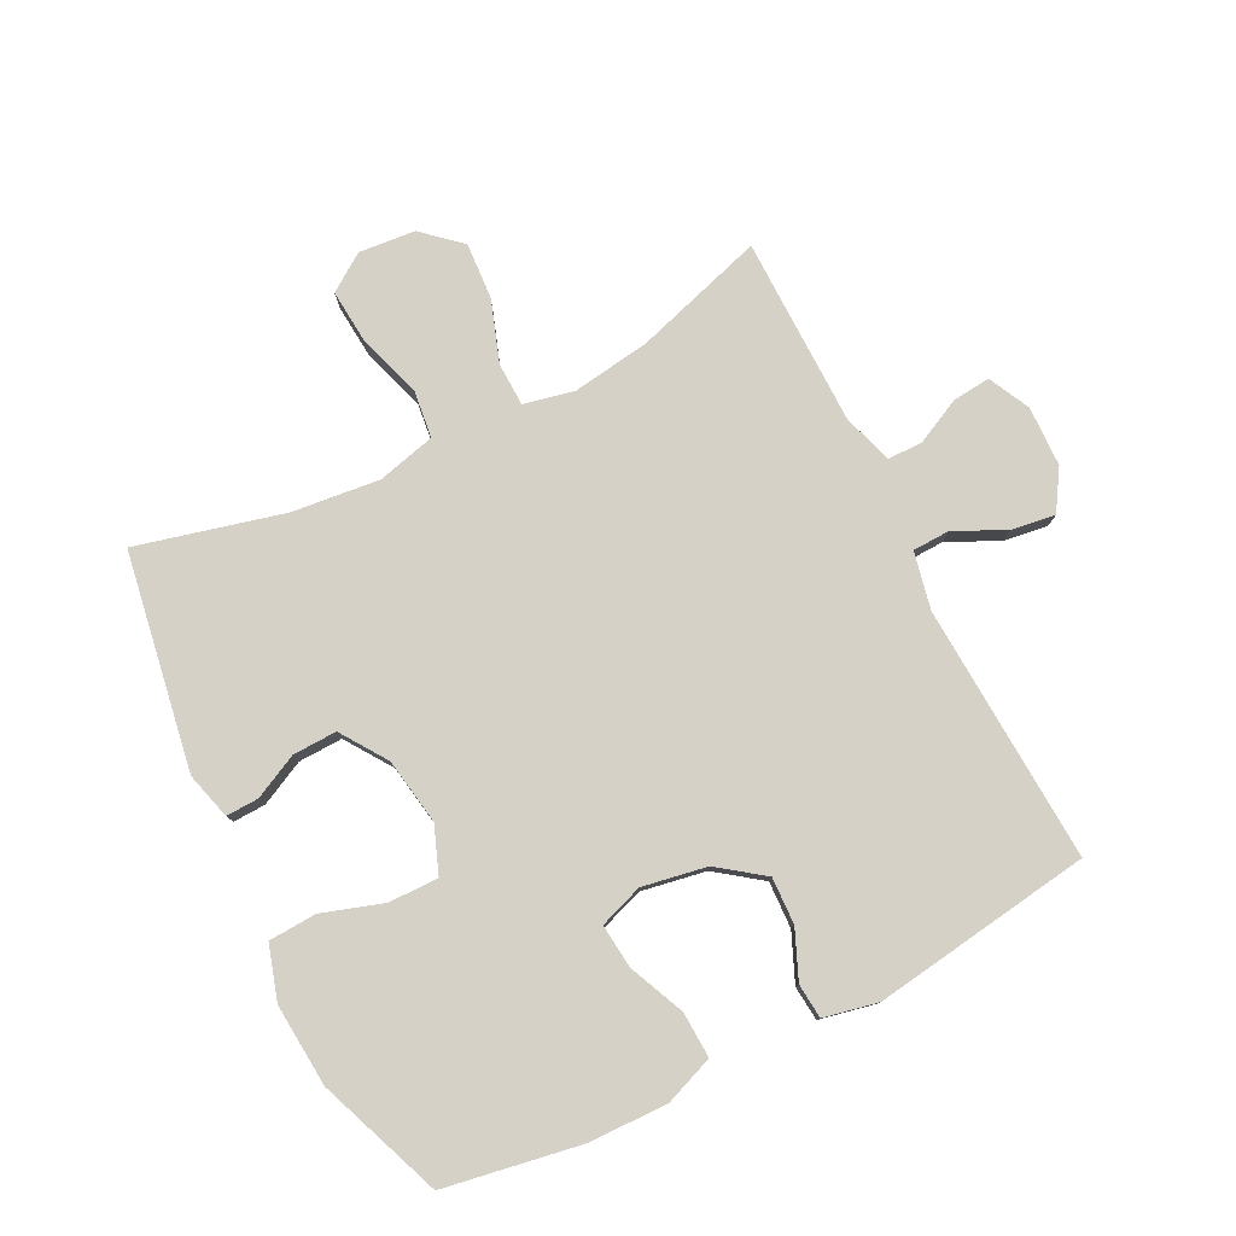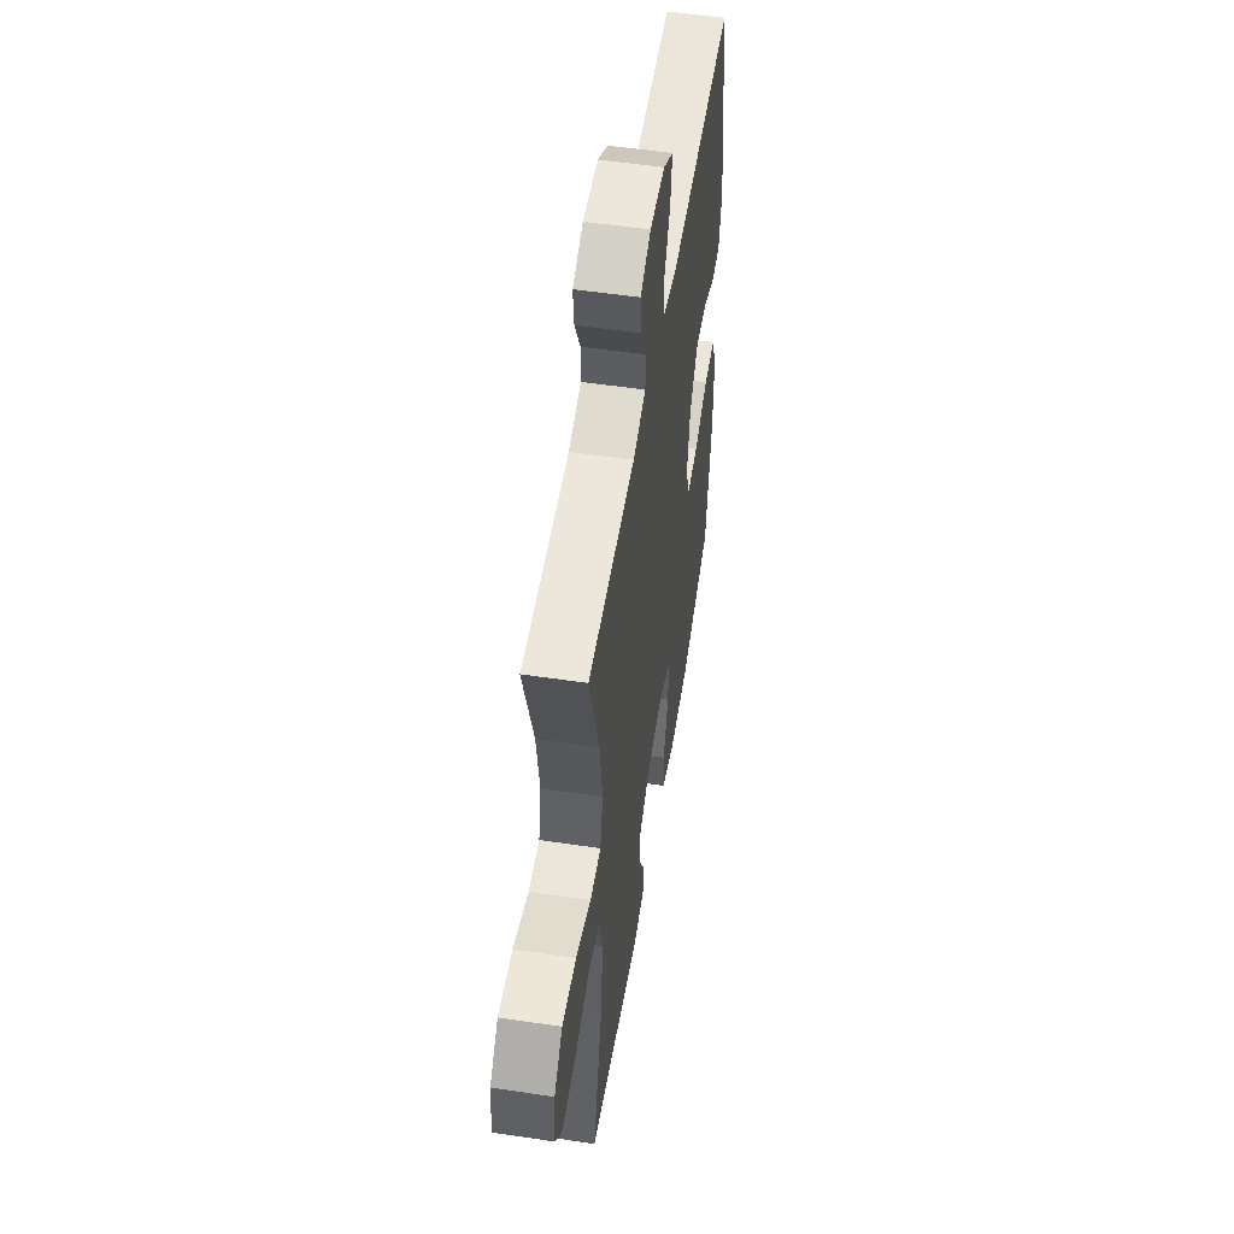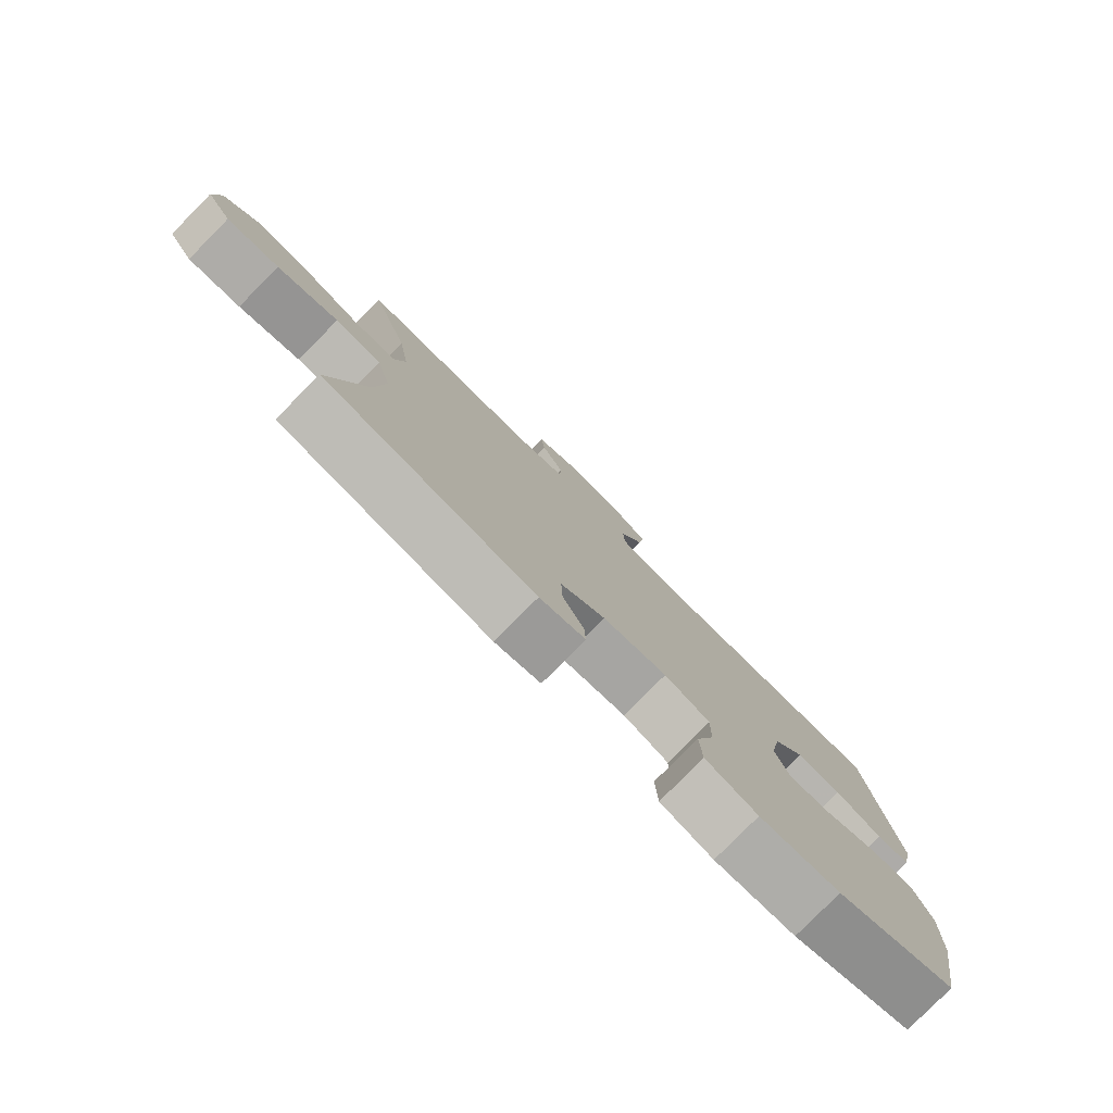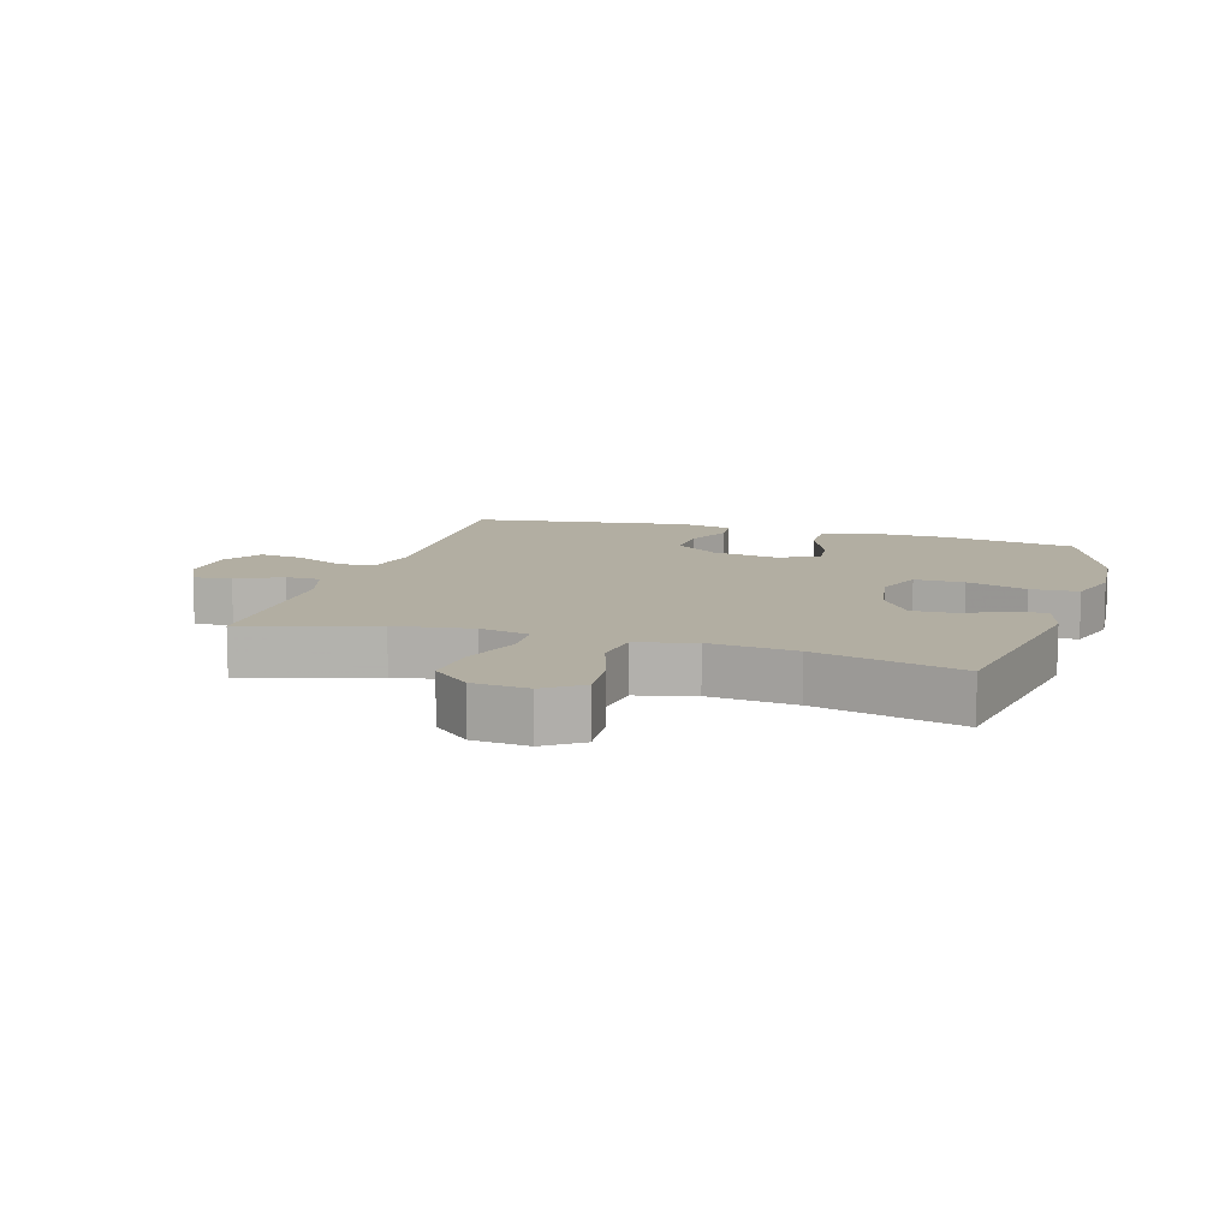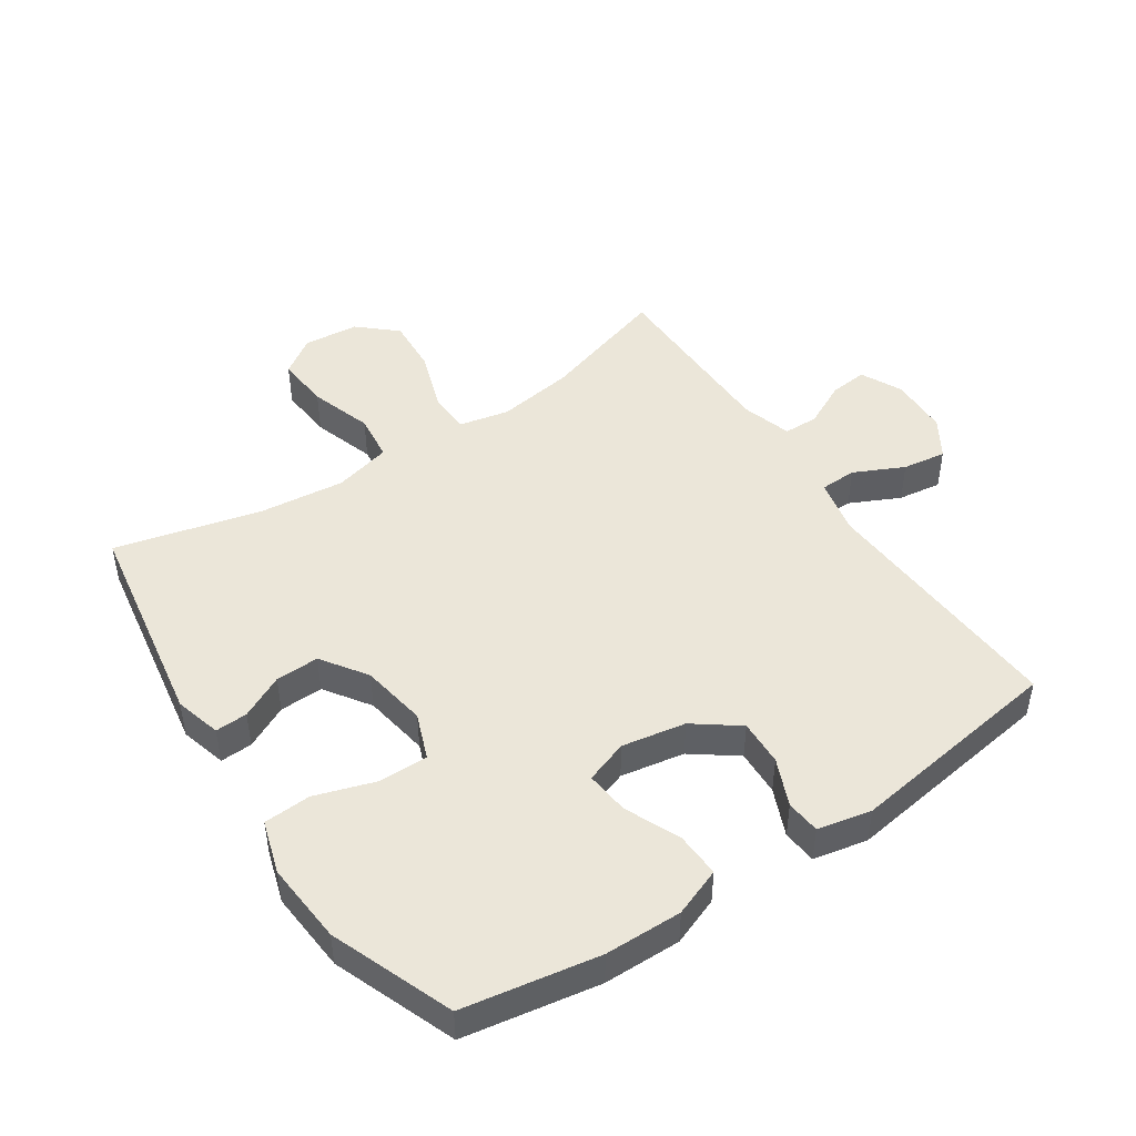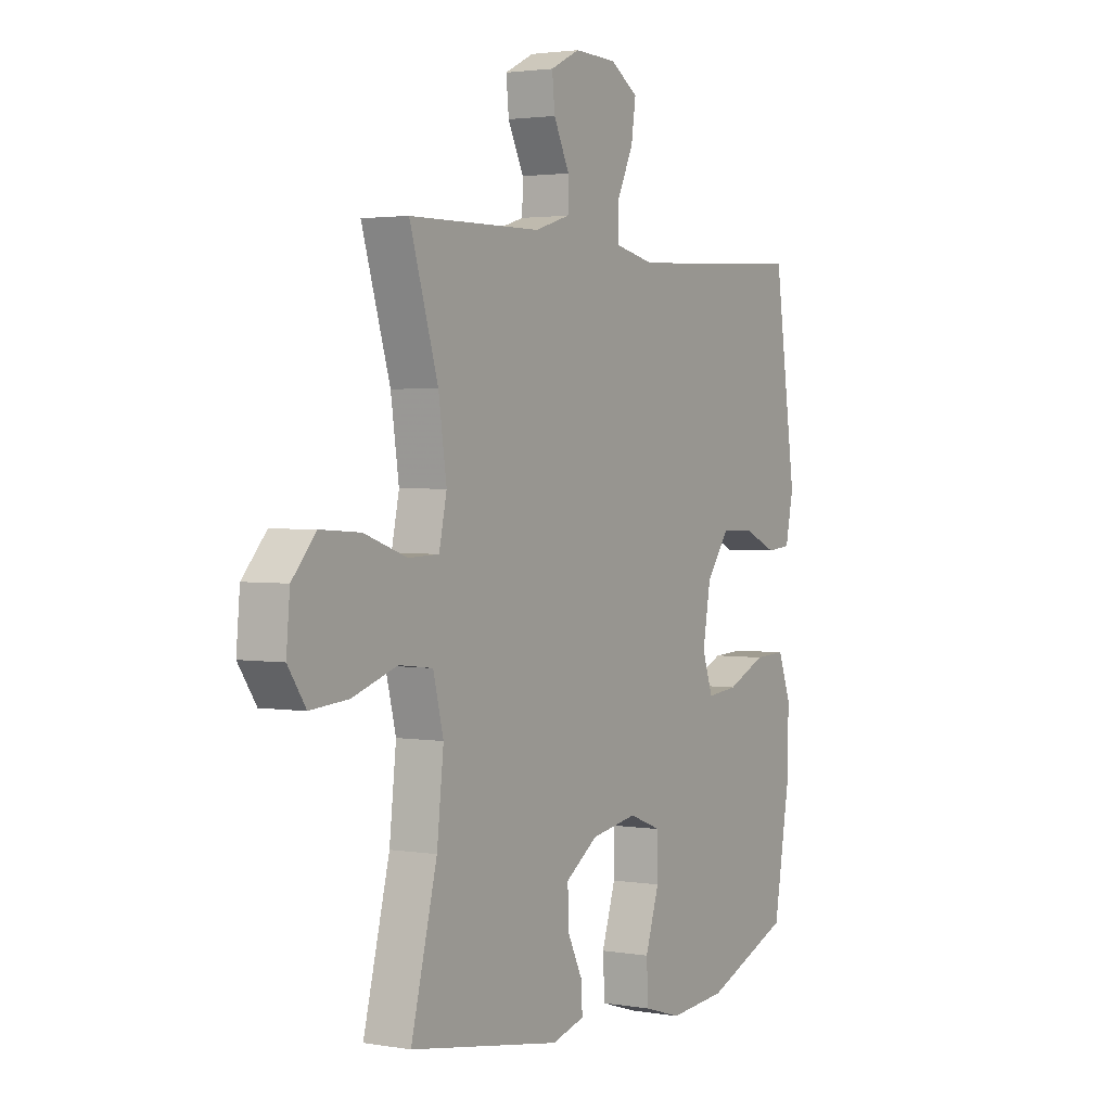
<metadata>
{"format":"obj","ext":"obj","renderer":"f3d","projection":"perspective","resolution":1024,"background":"white","views":[{"elev":78.9,"azim":-116.8,"up":"+Y"},{"elev":52.9,"azim":99.1,"up":"+Z"},{"elev":-79.9,"azim":135.3,"up":"+Z"},{"elev":10.7,"azim":106.8,"up":"+Y"},{"elev":47.0,"azim":-123.8,"up":"+Y"},{"elev":2.4,"azim":120.7,"up":"+Z"}]}
</metadata>
<code>
v -0.5 0.07 0.5
v -0.097 0.07 0.478
v -0.008 0.07 0.497
v -0.006 0.07 0.555
v -0.044 0.07 0.634
v -0.054 0.07 0.703
v 0.008 0.07 0.742
v 0.102 0.07 0.745
v 0.167 0.07 0.713
v 0.161 0.07 0.653
v 0.126 0.07 0.582
v 0.127 0.07 0.527
v 0.206 0.07 0.503
v 0.5 0.07 0.5
v 0.437 0.07 0.296
v 0.419 0.07 0.174
v 0.436 0.07 0.095
v 0.504 0.07 0.093
v 0.599 0.07 0.126
v 0.688 0.07 0.132
v 0.741 0.07 0.073
v 0.749 0.07 -0.015
v 0.709 0.07 -0.073
v 0.624 0.07 -0.066
v 0.525 0.07 -0.034
v 0.45 0.07 -0.043
v 0.427 0.07 -0.134
v 0.442 0.07 -0.271
v 0.5 0.07 -0.5
v 0.162 0.07 -0.557
v 0.089 0.07 -0.537
v 0.091 0.07 -0.486
v 0.125 0.07 -0.417
v 0.127 0.07 -0.348
v 0.055 0.07 -0.299
v -0.049 0.07 -0.282
v -0.122 0.07 -0.31
v -0.121 0.07 -0.388
v -0.09 0.07 -0.483
v -0.094 0.07 -0.558
v -0.178 0.07 -0.584
v -0.307 0.07 -0.574
v -0.5 0.07 -0.5
v -0.537 0.07 -0.286
v -0.539 0.07 -0.164
v -0.51 0.07 -0.088
v -0.439 0.07 -0.091
v -0.352 0.07 -0.129
v -0.283 0.07 -0.136
v -0.259 0.07 -0.068
v -0.277 0.07 0.033
v -0.329 0.07 0.103
v -0.402 0.07 0.1
v -0.477 0.07 0.068
v -0.531 0.07 0.073
v -0.549 0.07 0.158
v -0.5 0 0.5
v -0.097 0 0.478
v -0.008 0 0.497
v -0.006 0 0.555
v -0.044 0 0.634
v -0.054 0 0.703
v 0.008 0 0.742
v 0.102 0 0.745
v 0.167 0 0.713
v 0.161 0 0.653
v 0.126 0 0.582
v 0.127 0 0.527
v 0.206 0 0.503
v 0.5 0 0.5
v 0.437 0 0.296
v 0.419 0 0.174
v 0.436 0 0.095
v 0.504 0 0.093
v 0.599 0 0.126
v 0.688 0 0.132
v 0.741 0 0.073
v 0.749 0 -0.015
v 0.709 0 -0.073
v 0.624 0 -0.066
v 0.525 0 -0.034
v 0.45 0 -0.043
v 0.427 0 -0.134
v 0.442 0 -0.271
v 0.5 0 -0.5
v 0.162 0 -0.557
v 0.089 0 -0.537
v 0.091 0 -0.486
v 0.125 0 -0.417
v 0.127 0 -0.348
v 0.055 0 -0.299
v -0.049 0 -0.282
v -0.122 0 -0.31
v -0.121 0 -0.388
v -0.09 0 -0.483
v -0.094 0 -0.558
v -0.178 0 -0.584
v -0.307 0 -0.574
v -0.5 0 -0.5
v -0.537 0 -0.286
v -0.539 0 -0.164
v -0.51 0 -0.088
v -0.439 0 -0.091
v -0.352 0 -0.129
v -0.283 0 -0.136
v -0.259 0 -0.068
v -0.277 0 0.033
v -0.329 0 0.103
v -0.402 0 0.1
v -0.477 0 0.068
v -0.531 0 0.073
v -0.549 0 0.158
f 53 54 55 56
f 52 53 56 1
f 51 52 1 2
f 50 51 2 3
f 49 50 3
f 45 46 47 48
f 45 48 49
f 44 45 49
f 43 44 49
f 42 43 49
f 41 42 49 3
f 38 39 40 41
f 37 38 41
f 30 31 32 33
f 28 29 30 33
f 27 28 33 34
f 26 27 34 35
f 22 23 24 25
f 20 21 22 25
f 18 19 20 25
f 17 18 25 26
f 16 17 26 35
f 13 14 15
f 12 13 15 16
f 8 9 10 11
f 8 11 12
f 7 8 12
f 4 5 6 7
f 3 4 7 12
f 37 41 3
f 36 37 3 12
f 12 16 35 36
f 112 111 110 109
f 57 112 109 108
f 58 57 108 107
f 59 58 107 106
f 59 106 105
f 104 103 102 101
f 105 104 101
f 105 101 100
f 105 100 99
f 105 99 98
f 59 105 98 97
f 97 96 95 94
f 97 94 93
f 89 88 87 86
f 89 86 85 84
f 90 89 84 83
f 91 90 83 82
f 81 80 79 78
f 81 78 77 76
f 81 76 75 74
f 82 81 74 73
f 91 82 73 72
f 71 70 69
f 72 71 69 68
f 67 66 65 64
f 68 67 64
f 68 64 63
f 63 62 61 60
f 68 63 60 59
f 59 97 93
f 68 59 93 92
f 92 91 72 68
f 1 57 58 2
f 2 58 59 3
f 3 59 60 4
f 4 60 61 5
f 5 61 62 6
f 6 62 63 7
f 7 63 64 8
f 8 64 65 9
f 9 65 66 10
f 10 66 67 11
f 11 67 68 12
f 12 68 69 13
f 13 69 70 14
f 14 70 71 15
f 15 71 72 16
f 16 72 73 17
f 17 73 74 18
f 18 74 75 19
f 19 75 76 20
f 20 76 77 21
f 21 77 78 22
f 22 78 79 23
f 23 79 80 24
f 24 80 81 25
f 25 81 82 26
f 26 82 83 27
f 27 83 84 28
f 28 84 85 29
f 29 85 86 30
f 30 86 87 31
f 31 87 88 32
f 32 88 89 33
f 33 89 90 34
f 34 90 91 35
f 35 91 92 36
f 36 92 93 37
f 37 93 94 38
f 38 94 95 39
f 39 95 96 40
f 40 96 97 41
f 41 97 98 42
f 42 98 99 43
f 43 99 100 44
f 44 100 101 45
f 45 101 102 46
f 46 102 103 47
f 47 103 104 48
f 48 104 105 49
f 49 105 106 50
f 50 106 107 51
f 51 107 108 52
f 52 108 109 53
f 53 109 110 54
f 54 110 111 55
f 55 111 112 56
f 56 112 57 1

</code>
